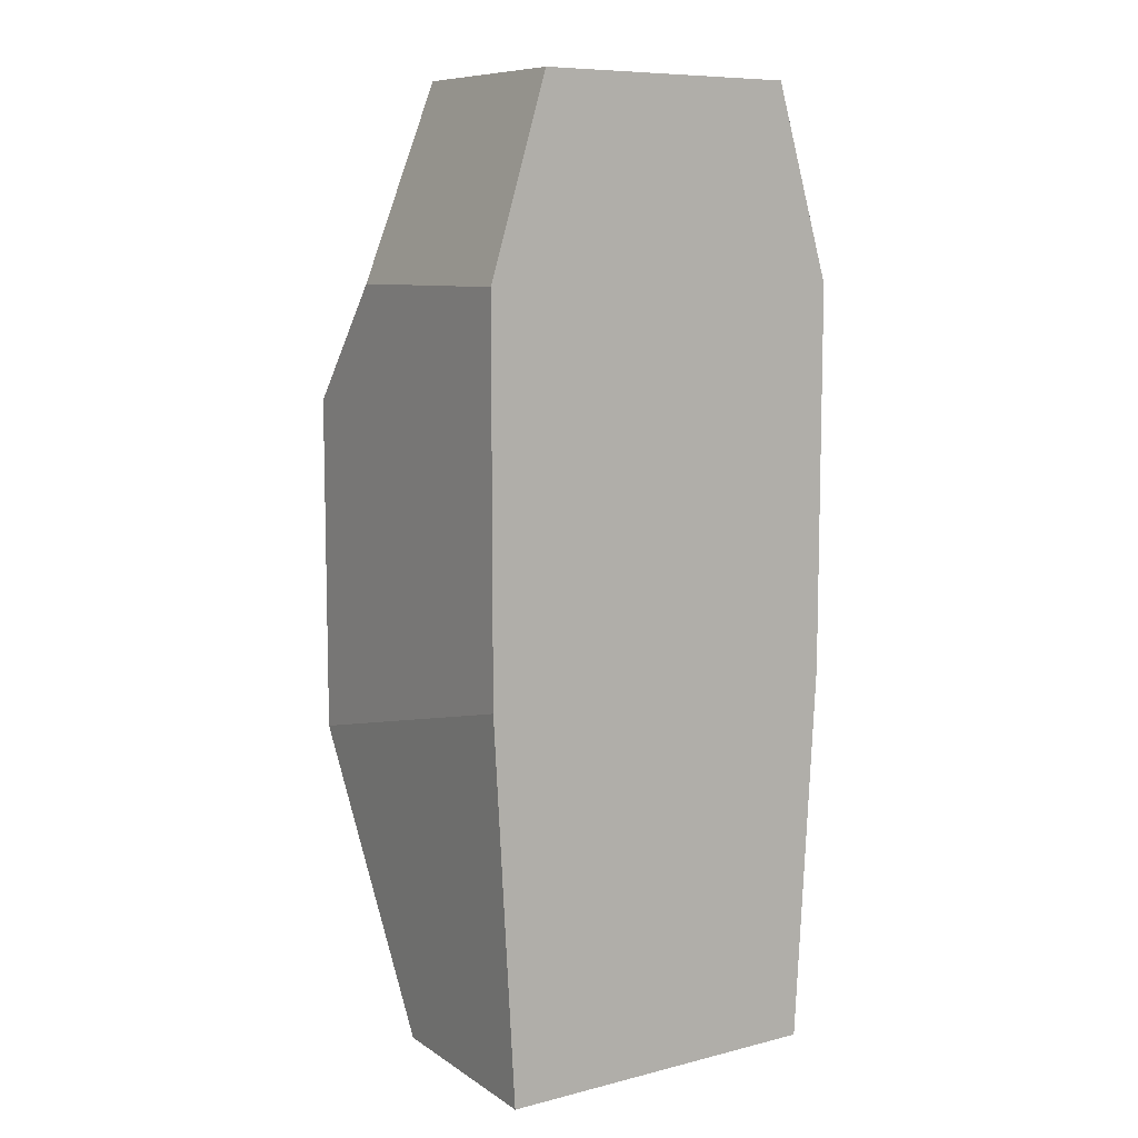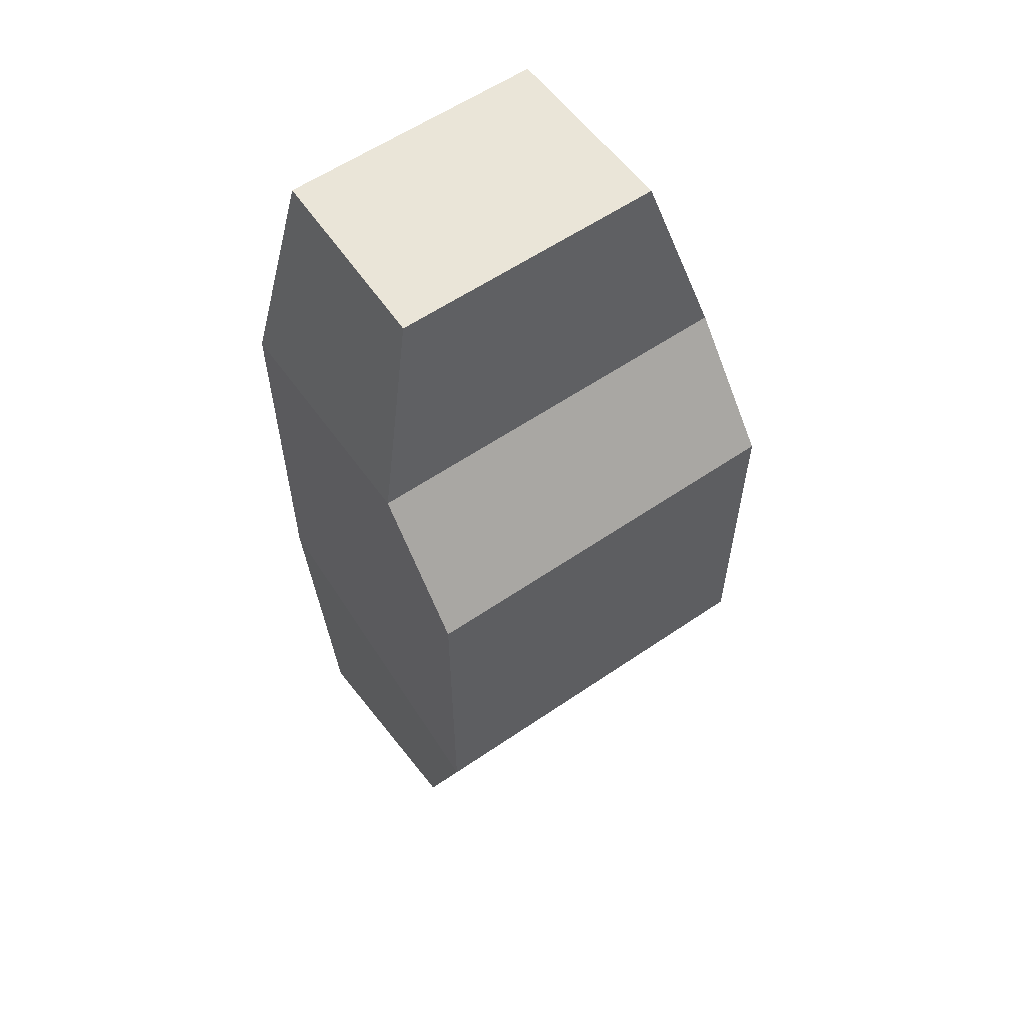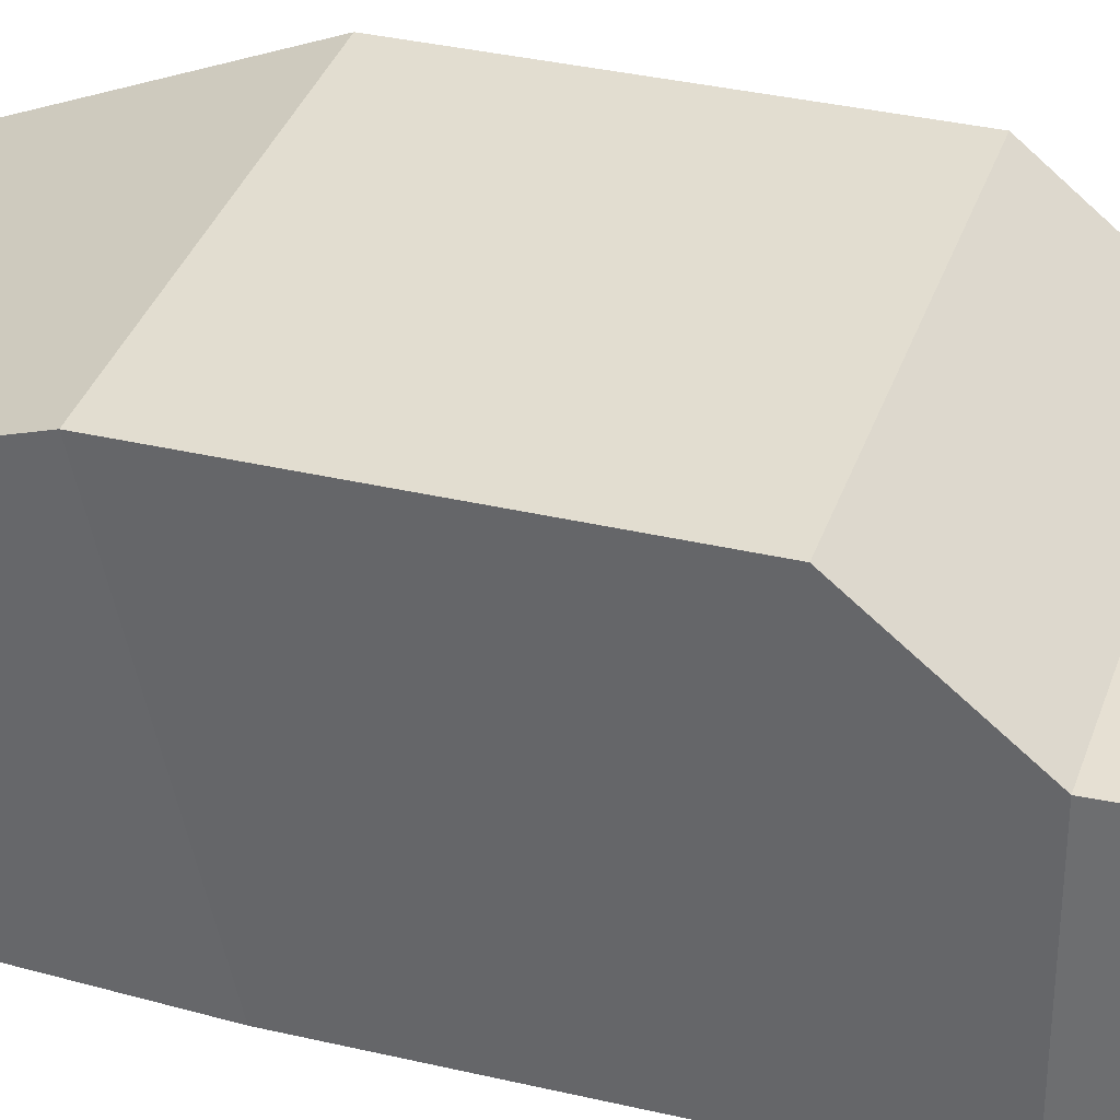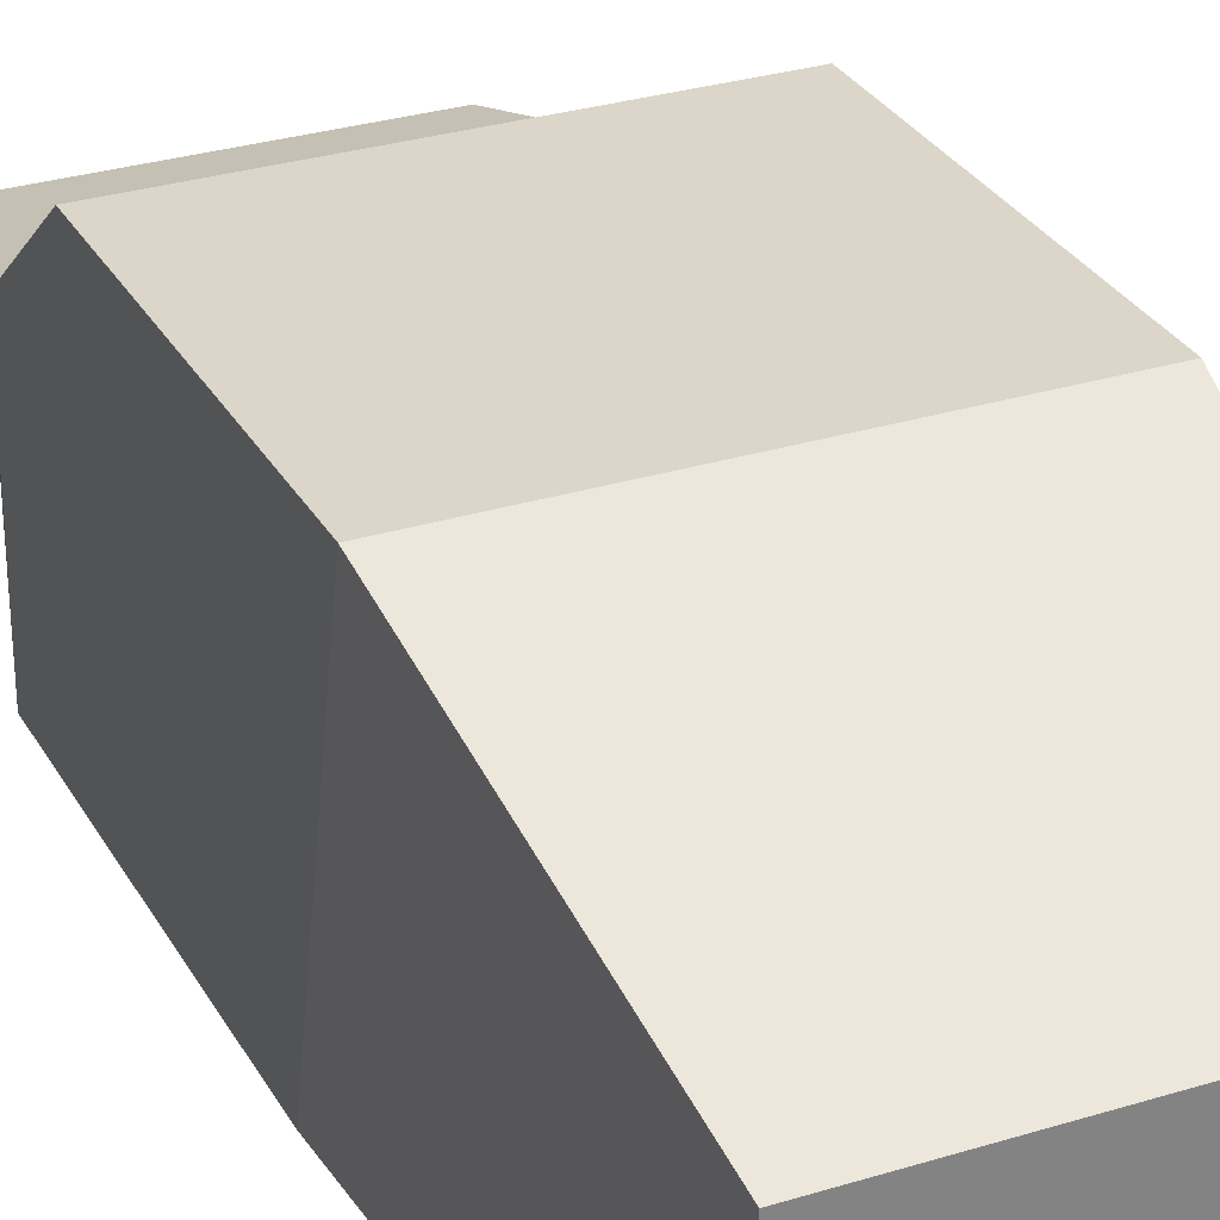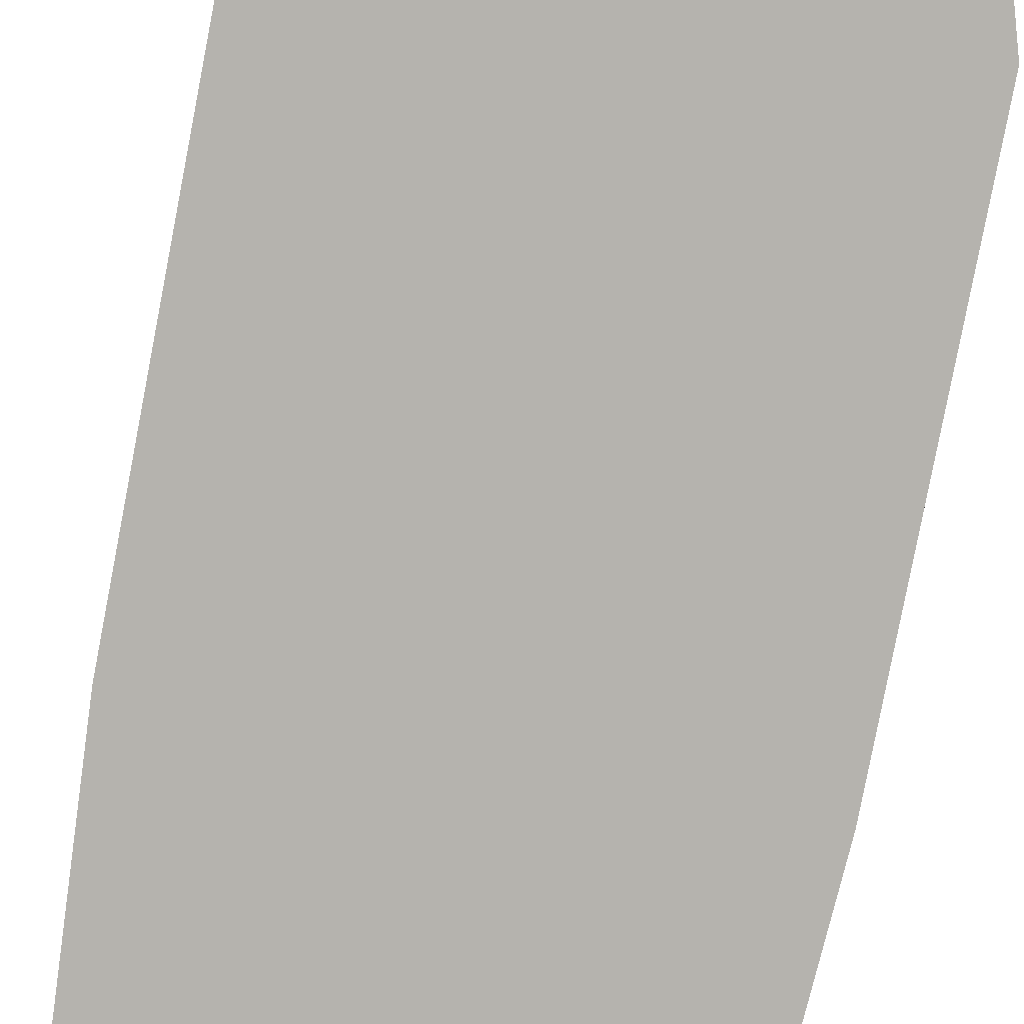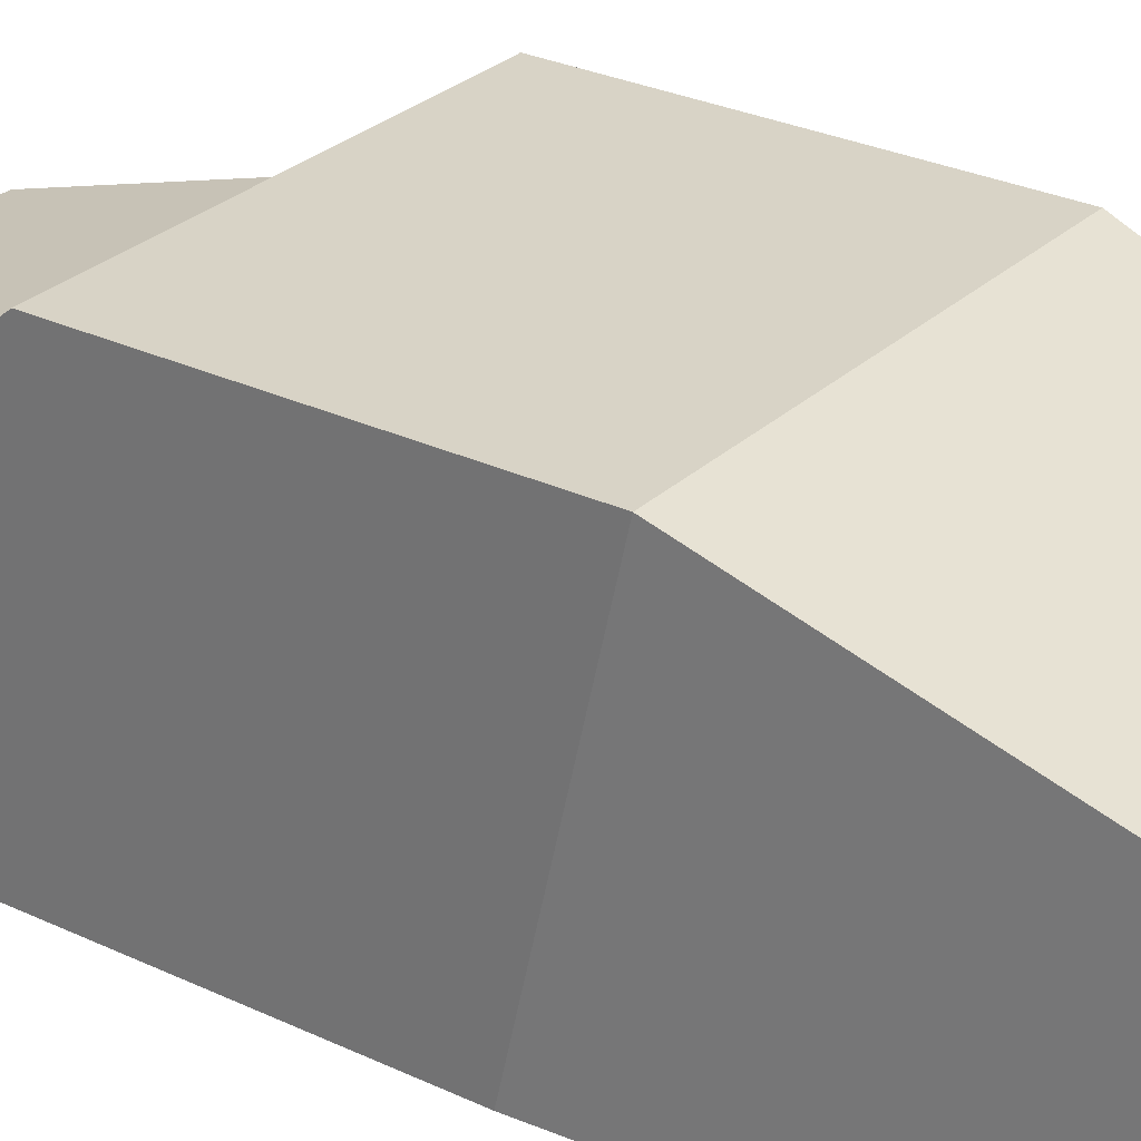
<metadata>
{"format":"obj","ext":"obj","renderer":"f3d","projection":"perspective","resolution":1024,"background":"white","views":[{"elev":8.7,"azim":-33.8,"up":"+Z"},{"elev":58.7,"azim":144.8,"up":"+Z"},{"elev":35.1,"azim":-72.6,"up":"+Y"},{"elev":29.7,"azim":155.6,"up":"+Y"},{"elev":-80.0,"azim":-10.9,"up":"+Y"},{"elev":28.1,"azim":125.8,"up":"+Y"}]}
</metadata>
<code>
o Cube
v 1 1.2 -1
v 1 0 -1
v 0.7162 1 0
v 0.6959 0 0
v -1 1.2 -1
v -1 0 -1
v -0.7162 1 0
v -0.6959 0 0
v 1 0 -2
v -1 0 -2
v 1 1.7 -1.616
v -1 1.7 -1.616
v 1 0 -3
v -1 0 -3
v 1 1.7 -3.384
v -1 1.7 -3.384
v 0.8866 0 -5
v -0.8866 0 -5
v 0.8374 1.1 -5
v -0.8374 1.1 -5
f 1 5 7 3
f 4 3 7 8
f 8 7 5 6
f 6 2 4 8
f 2 1 3 4
f 1 2 9 11
f 11 9 13 15
f 6 5 12 10
f 2 6 10 9
f 5 1 11 12
f 14 16 20 18
f 10 12 16 14
f 9 10 14 13
f 12 11 15 16
f 18 20 19 17
f 13 14 18 17
f 16 15 19 20
f 15 13 17 19

</code>
